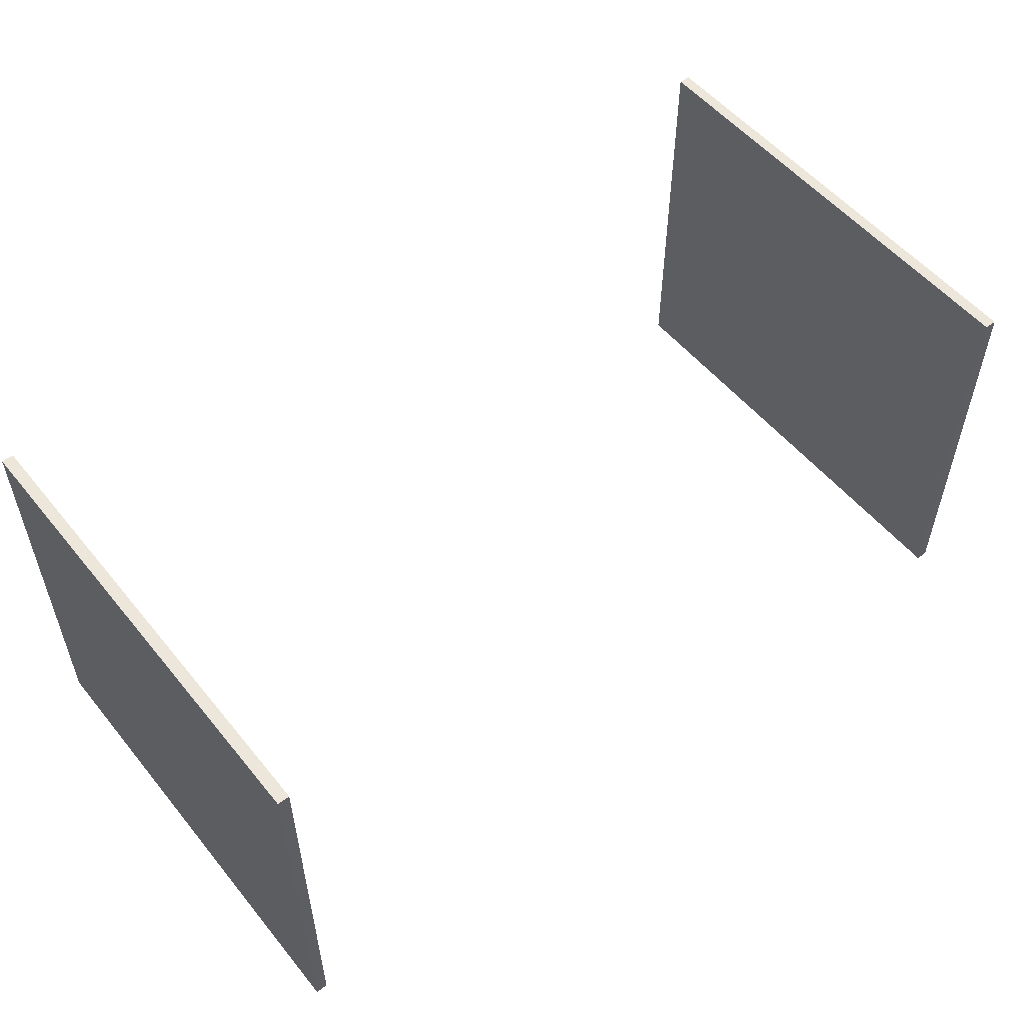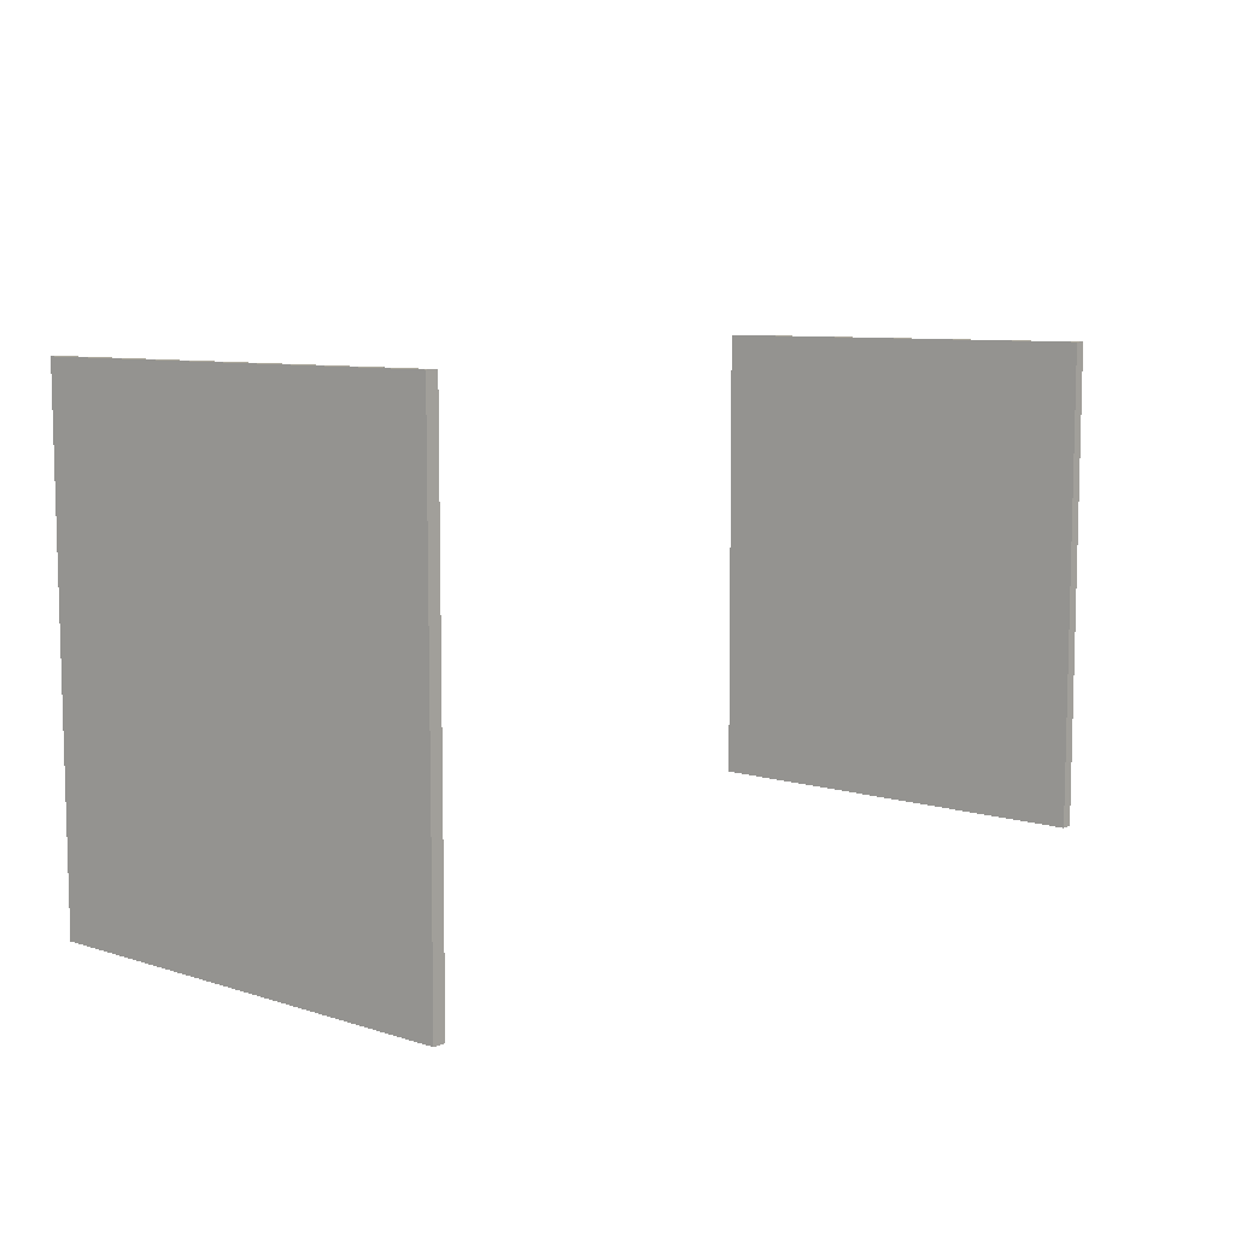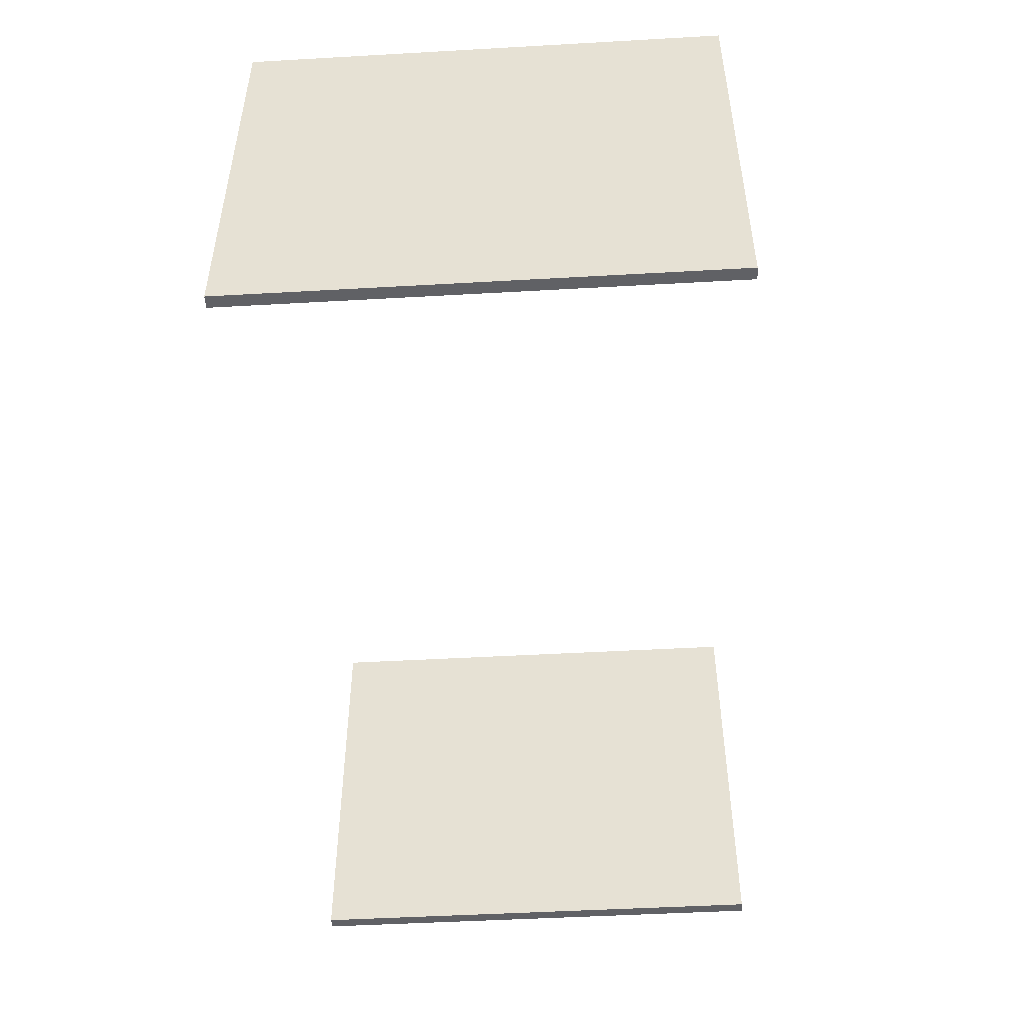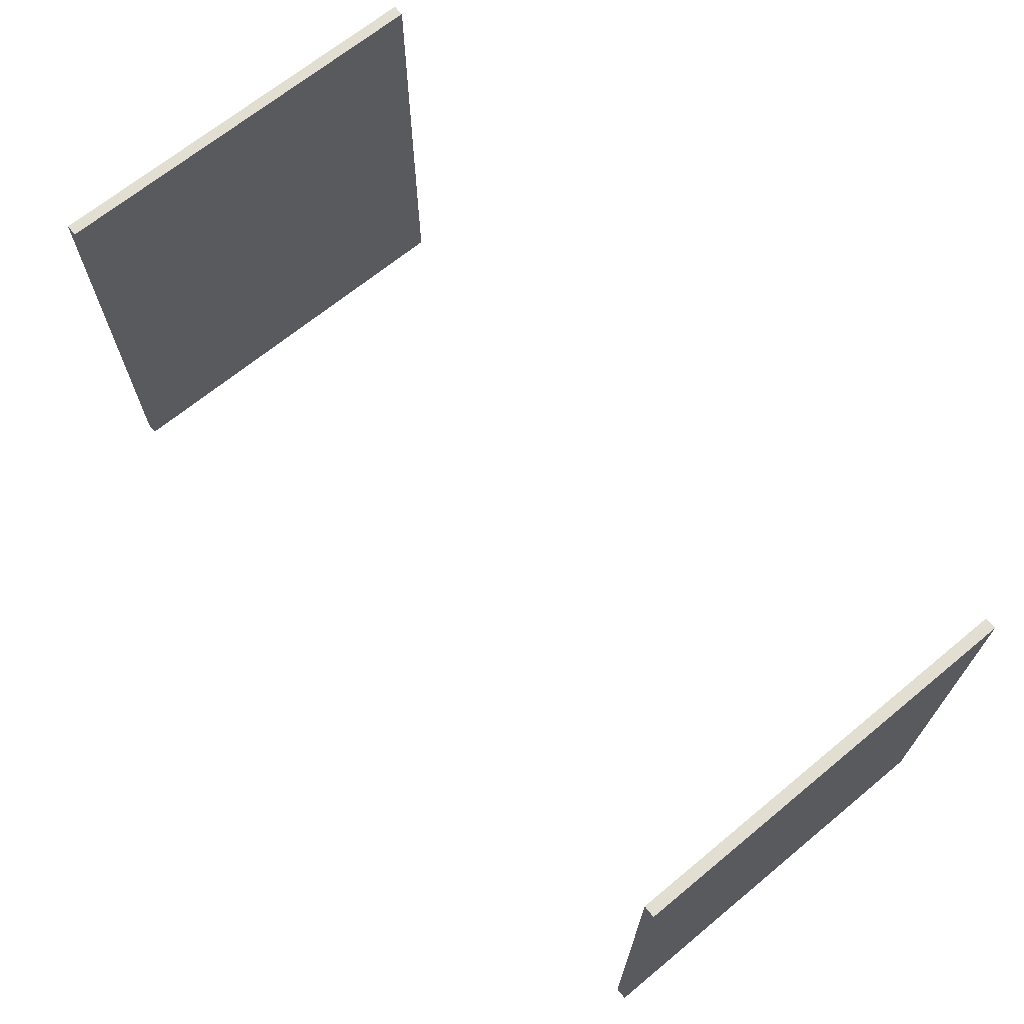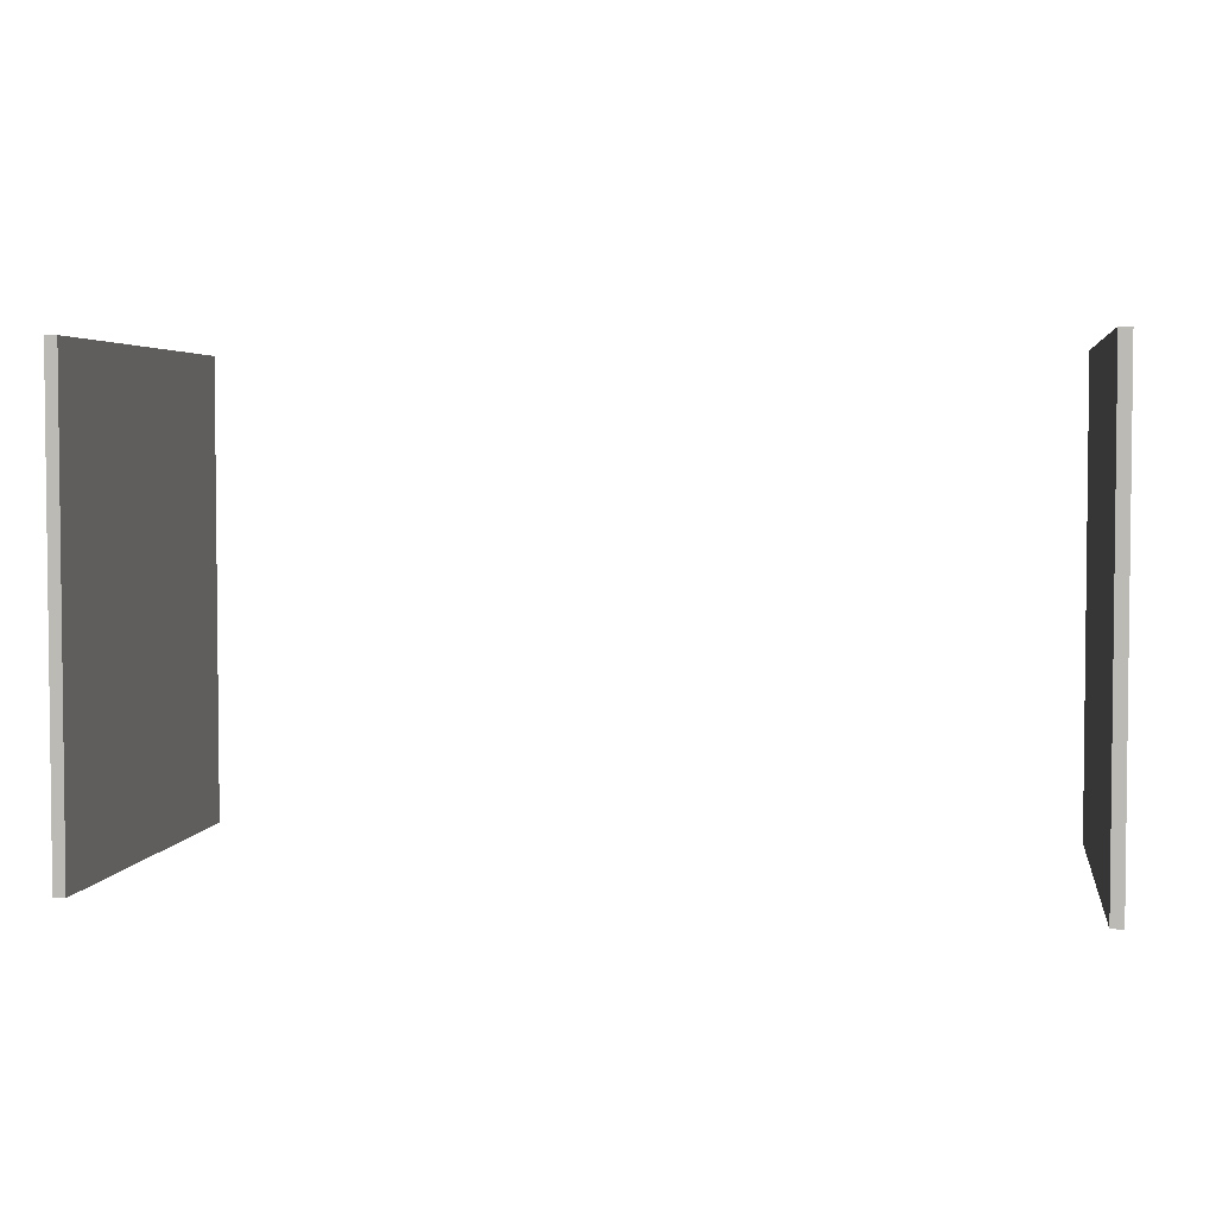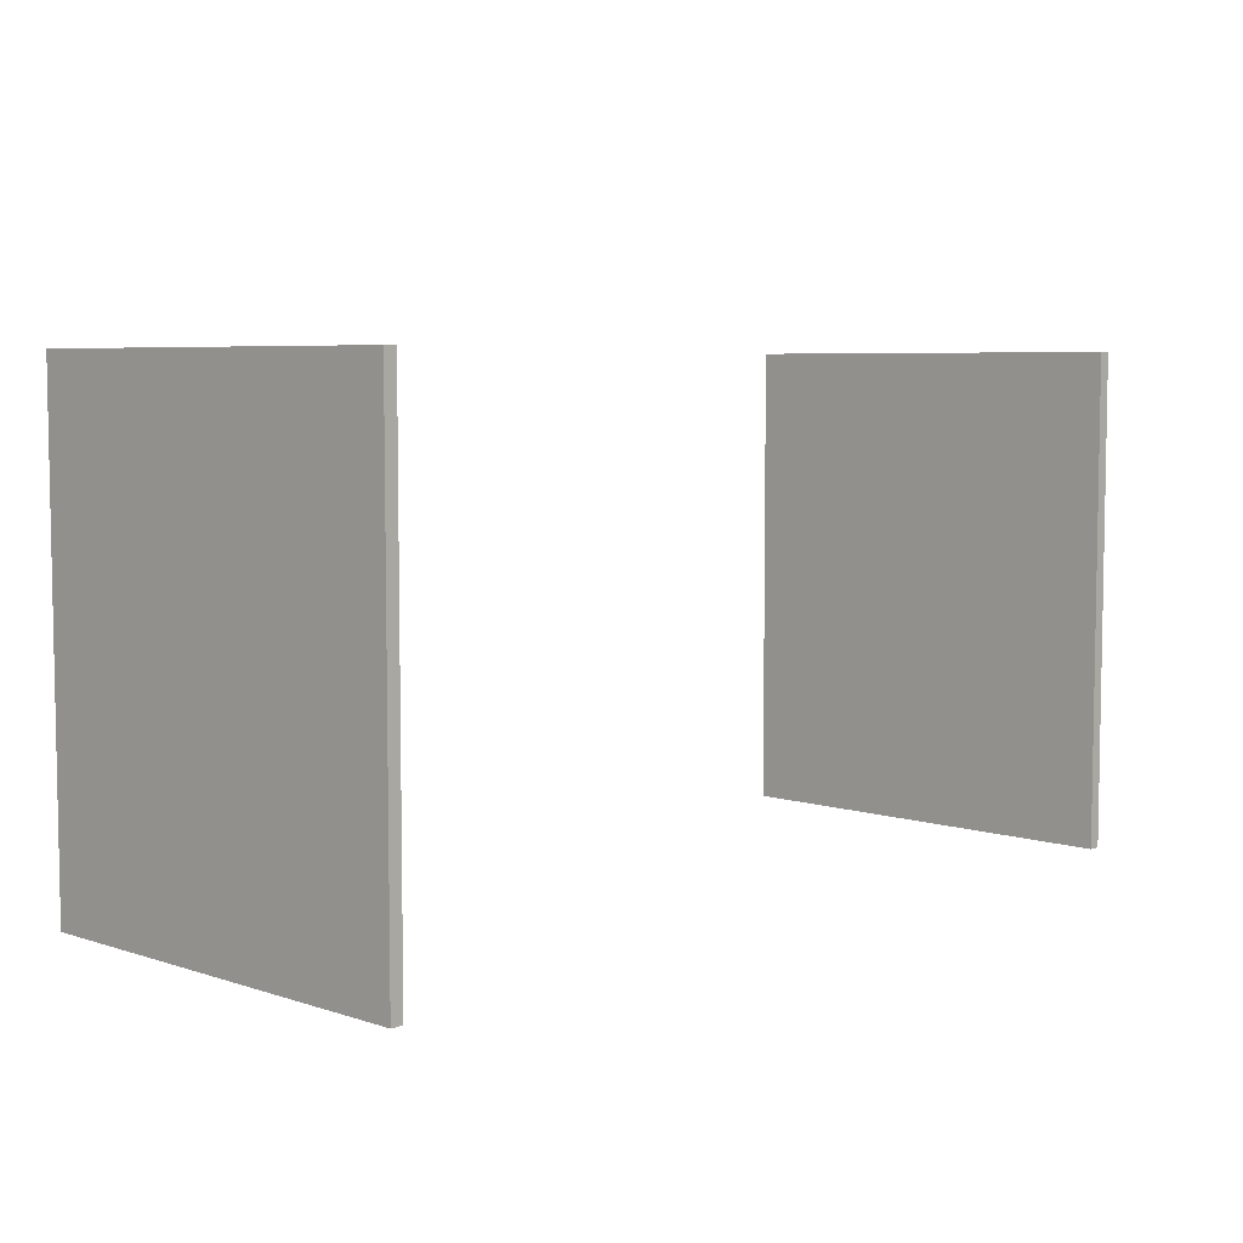
<metadata>
{"format":"obj","ext":"obj","renderer":"f3d","projection":"perspective","resolution":1024,"background":"white","views":[{"elev":53.9,"azim":141.6,"up":"+Z"},{"elev":8.2,"azim":130.3,"up":"+Y"},{"elev":-48.7,"azim":93.6,"up":"+Z"},{"elev":67.9,"azim":50.5,"up":"+Y"},{"elev":3.7,"azim":8.6,"up":"+Y"},{"elev":6.0,"azim":-45.8,"up":"+Y"}]}
</metadata>
<code>
v 150 0 70
v 150 0 0
v 150 80 0
v 150 80 70
v 148 0 70
v 150 0 70
v 150 80 70
v 148 80 70
v 148 0 0
v 148 0 70
v 148 80 70
v 148 80 0
v 150 0 0
v 148 0 0
v 148 80 0
v 150 80 0
v 150 80 0
v 148 80 0
v 148 80 70
v 150 80 70
v 148 0 0
v 150 0 0
v 150 0 70
v 148 0 70
v 0 0 0
v 0 0 70
v 0 80 70
v 0 80 0
v 2 0 0
v 0 0 0
v 0 80 0
v 2 80 0
v 2 0 70
v 2 0 0
v 2 80 0
v 2 80 70
v 0 0 70
v 2 0 70
v 2 80 70
v 0 80 70
v 0 80 70
v 2 80 70
v 2 80 0
v 0 80 0
v 2 0 70
v 0 0 70
v 0 0 0
v 2 0 0
g b43c50a2-e304-11ea-aa2d-54bf646e7e1f
f 1 2 4
f 4 2 3
g b43c9eb8-e304-11ea-b86c-54bf646e7e1f
f 5 6 8
f 8 6 7
g b43d13e8-e304-11ea-8dde-54bf646e7e1f
f 9 10 12
f 12 10 11
g b43d8900-e304-11ea-bc99-54bf646e7e1f
f 13 14 16
f 16 14 15
g b43dd6f4-e304-11ea-aa78-54bf646e7e1f
f 18 19 17
f 17 19 20
g b43e252c-e304-11ea-8e0b-54bf646e7e1f
f 21 22 24
f 24 22 23
g b43e9a40-e304-11ea-818a-54bf646e7e1f
f 25 26 28
f 28 26 27
g b43f0f68-e304-11ea-a922-54bf646e7e1f
f 29 30 32
f 32 30 31
g b43f848a-e304-11ea-b33a-54bf646e7e1f
f 33 34 36
f 36 34 35
g b44020cc-e304-11ea-b7be-54bf646e7e1f
f 37 38 40
f 40 38 39
g b44095e6-e304-11ea-8cc3-54bf646e7e1f
f 42 43 41
f 41 43 44
g b4413238-e304-11ea-9d0a-54bf646e7e1f
f 45 46 48
f 48 46 47

</code>
